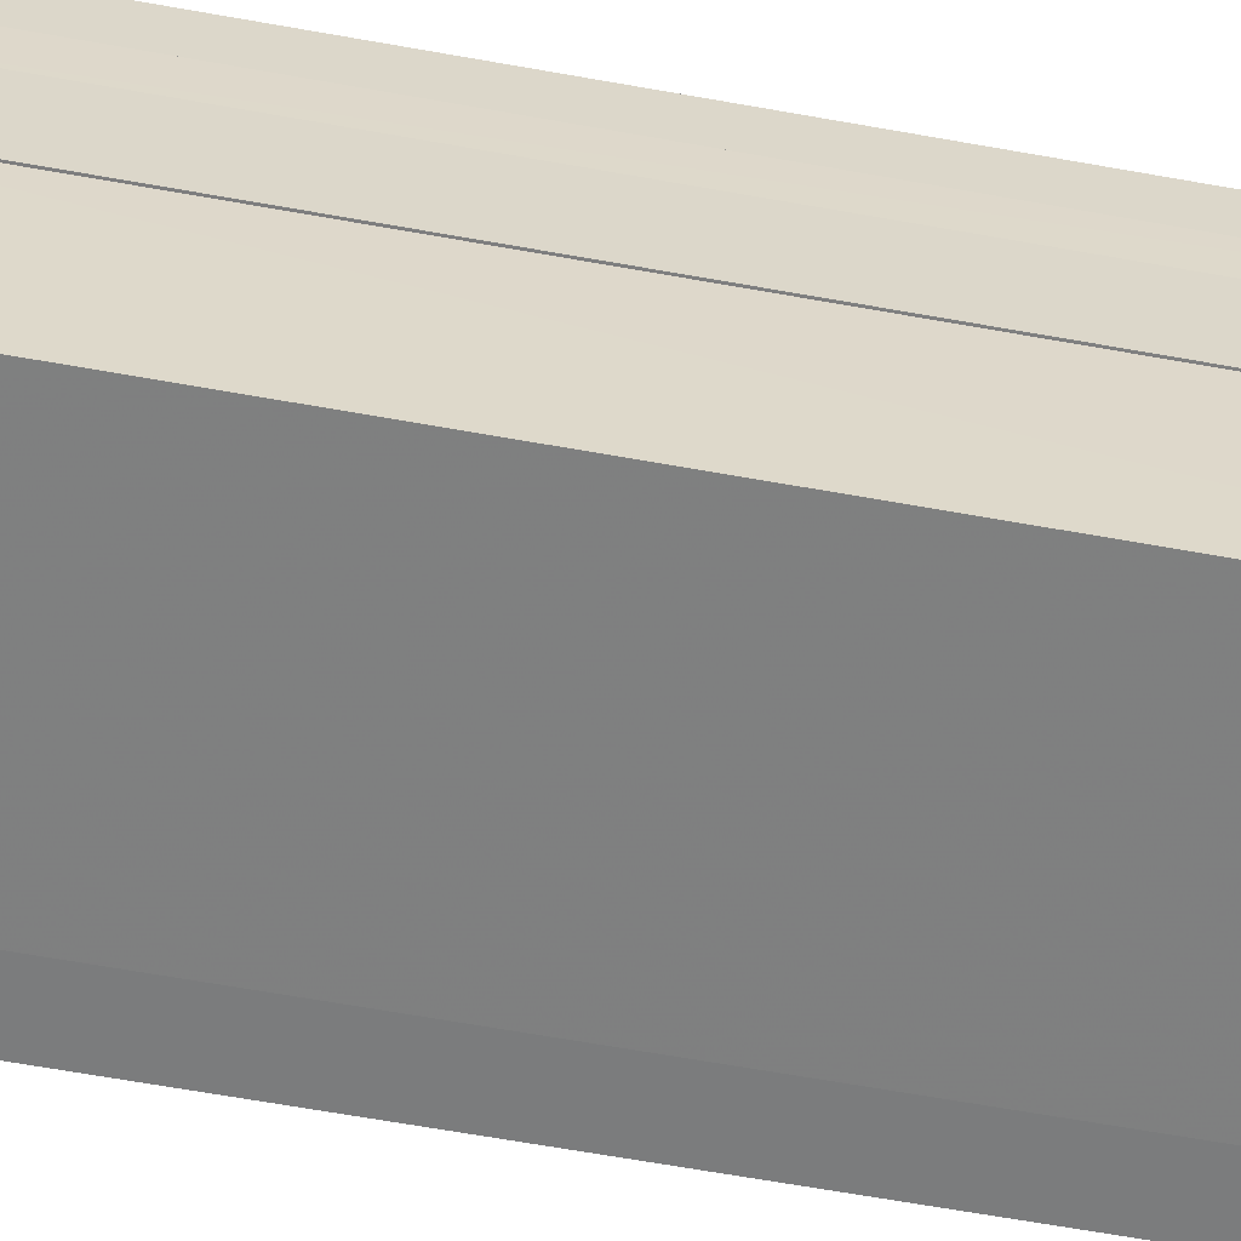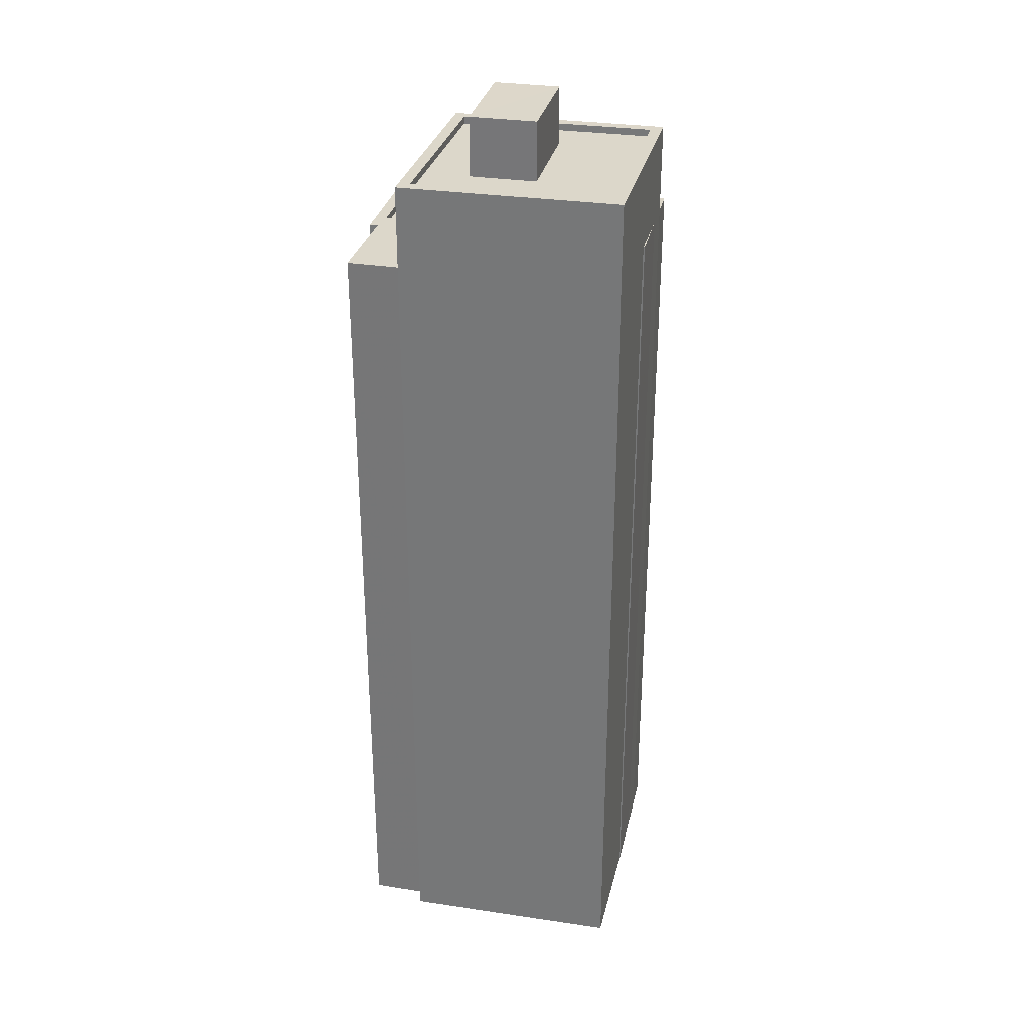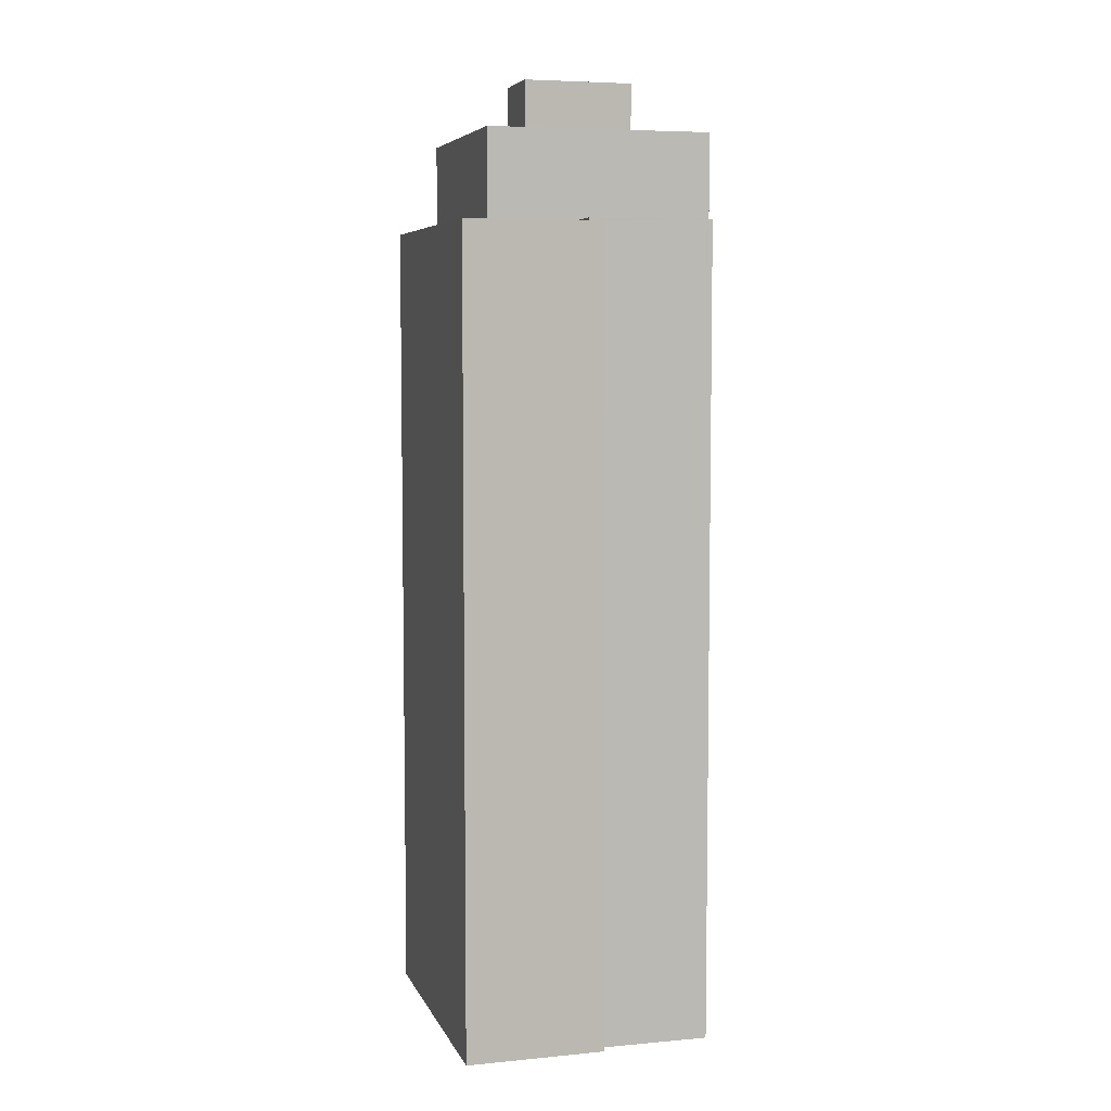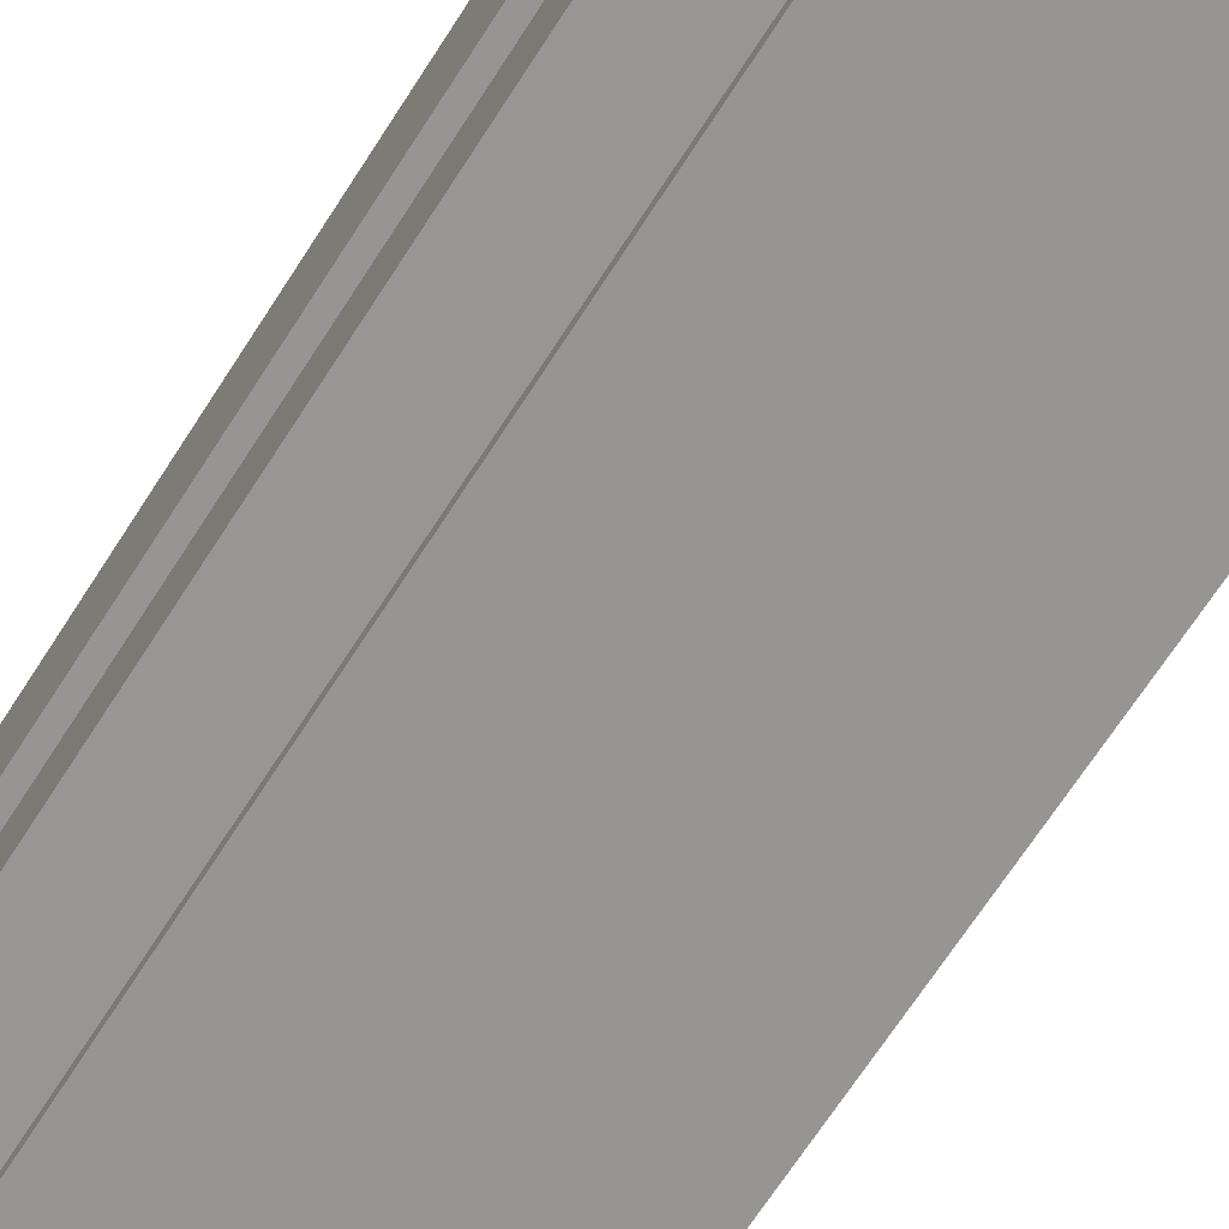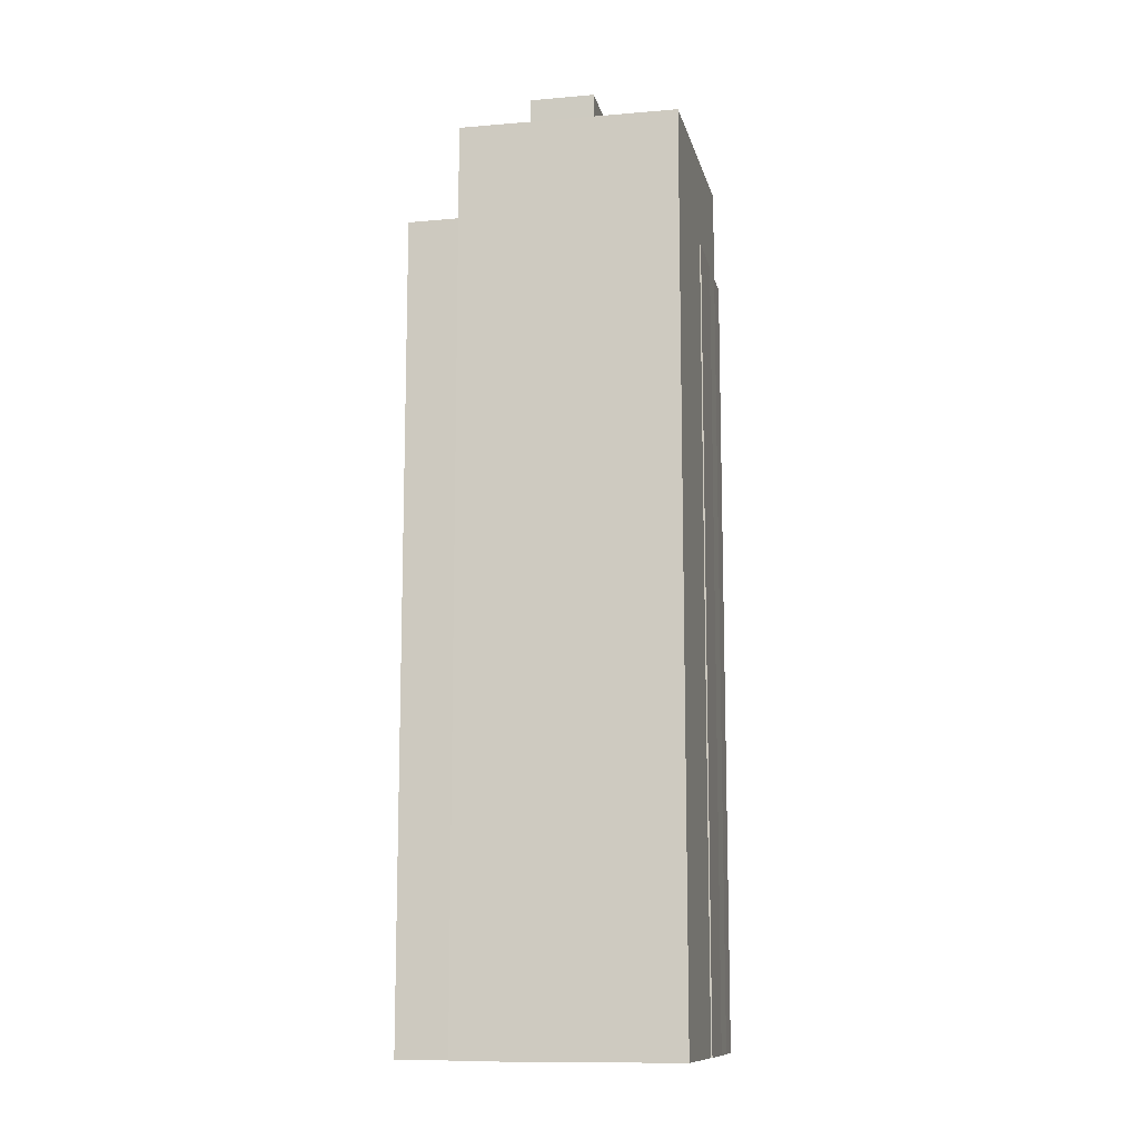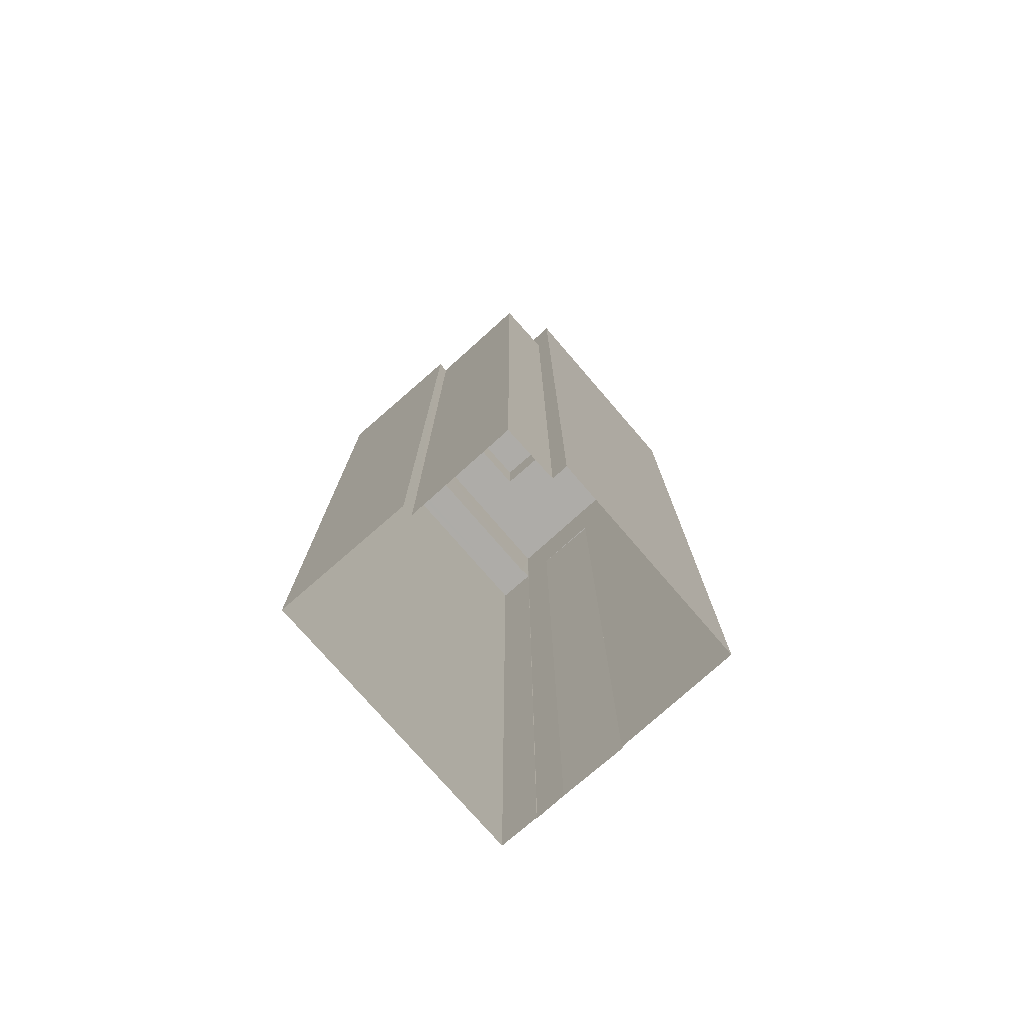
<metadata>
{"format":"obj","ext":"obj","renderer":"f3d","projection":"perspective","resolution":1024,"background":"white","views":[{"elev":-64.3,"azim":79.7,"up":"+Y"},{"elev":30.8,"azim":7.6,"up":"+Z"},{"elev":6.1,"azim":-110.5,"up":"+Z"},{"elev":-65.7,"azim":-32.2,"up":"+Y"},{"elev":-11.7,"azim":7.0,"up":"+Z"},{"elev":-76.8,"azim":-53.6,"up":"+Z"}]}
</metadata>
<code>
v -1.18e+04 -3.433e+04 37.39
v -1.18e+04 -3.433e+04 37.39
v -1.18e+04 -3.432e+04 37.39
v -1.18e+04 -3.433e+04 37.39
v -1.179e+04 -3.433e+04 37.39
v -1.18e+04 -3.432e+04 37.39
v -1.18e+04 -3.432e+04 37.39
v -1.179e+04 -3.432e+04 37.39
v -1.179e+04 -3.432e+04 37.39
v -1.179e+04 -3.432e+04 37.39
v -1.179e+04 -3.432e+04 37.39
v -1.179e+04 -3.432e+04 37.39
v -1.179e+04 -3.432e+04 37.39
v -1.18e+04 -3.432e+04 71.05
v -1.179e+04 -3.432e+04 71.05
v -1.18e+04 -3.432e+04 71.05
v -1.18e+04 -3.433e+04 71.05
v -1.179e+04 -3.433e+04 68.95
v -1.18e+04 -3.433e+04 68.95
v -1.18e+04 -3.433e+04 68.95
v -1.18e+04 -3.432e+04 68.95
v -1.179e+04 -3.432e+04 68.95
v -1.18e+04 -3.432e+04 68.95
v -1.18e+04 -3.432e+04 68.95
v -1.179e+04 -3.432e+04 68.95
v -1.18e+04 -3.433e+04 68.95
v -1.18e+04 -3.432e+04 68.95
v -1.18e+04 -3.433e+04 69.2
v -1.18e+04 -3.432e+04 69.2
v -1.18e+04 -3.433e+04 69.2
v -1.18e+04 -3.432e+04 69.2
v -1.179e+04 -3.433e+04 69.2
v -1.179e+04 -3.432e+04 69.2
v -1.179e+04 -3.432e+04 69.2
v -1.179e+04 -3.433e+04 69.2
v -1.18e+04 -3.433e+04 66.07
v -1.18e+04 -3.432e+04 66.07
v -1.18e+04 -3.433e+04 66.07
v -1.18e+04 -3.432e+04 66.07
v -1.179e+04 -3.432e+04 65.7
v -1.179e+04 -3.432e+04 65.7
v -1.18e+04 -3.432e+04 65.7
v -1.18e+04 -3.432e+04 65.7
v -1.18e+04 -3.432e+04 65.7
v -1.18e+04 -3.432e+04 65.7
v -1.179e+04 -3.432e+04 65.95
v -1.179e+04 -3.432e+04 65.95
v -1.179e+04 -3.432e+04 65.95
v -1.18e+04 -3.432e+04 65.95
v -1.18e+04 -3.432e+04 65.95
v -1.18e+04 -3.432e+04 65.95
v -1.179e+04 -3.432e+04 65.95
v -1.18e+04 -3.432e+04 65.95
v -1.18e+04 -3.432e+04 65.95
v -1.18e+04 -3.432e+04 65.95
v -1.179e+04 -3.432e+04 65.95
v -1.179e+04 -3.432e+04 65.95
v -1.179e+04 -3.432e+04 65.95
f 1 2 3
f 4 1 5
f 6 7 3
f 7 8 9
f 10 11 12
f 10 5 1
f 9 13 11
f 3 10 1
f 3 7 11
f 11 7 9
f 3 11 10
f 14 15 16
f 14 17 15
f 18 19 20
f 20 19 21
f 22 23 24
f 25 19 18
f 22 25 23
f 25 22 19
f 21 26 20
f 27 26 21
f 23 27 24
f 27 21 24
f 28 29 30
f 28 31 29
f 30 32 28
f 33 29 34
f 32 33 34
f 34 29 31
f 28 32 35
f 34 35 32
f 36 37 38
f 36 39 37
f 40 41 42
f 43 42 44
f 44 42 45
f 42 41 45
f 46 47 48
f 49 50 51
f 47 52 48
f 51 50 53
f 48 52 53
f 50 54 55
f 55 48 53
f 50 55 53
f 56 57 58
f 22 16 15
f 22 24 16
f 19 22 15
f 17 19 15
f 14 19 17
f 14 21 19
f 16 21 14
f 16 24 21
f 26 28 20
f 20 35 18
f 20 28 35
f 31 26 27
f 31 28 26
f 25 34 23
f 23 31 27
f 23 34 31
f 35 25 18
f 35 34 25
f 39 29 42
f 29 39 30
f 30 36 4
f 42 43 39
f 4 36 1
f 39 36 30
f 40 42 46
f 9 47 13
f 42 29 46
f 13 47 33
f 46 29 33
f 47 46 33
f 5 10 57
f 57 32 5
f 32 57 33
f 13 56 11
f 33 56 13
f 57 56 33
f 30 4 5
f 32 30 5
f 1 38 2
f 1 36 38
f 37 49 38
f 38 49 2
f 37 50 49
f 2 49 3
f 43 54 39
f 39 54 37
f 43 44 54
f 37 54 50
f 3 51 6
f 3 49 51
f 53 7 6
f 51 53 6
f 53 8 7
f 53 52 8
f 47 8 52
f 47 9 8
f 46 48 41
f 40 46 41
f 44 55 54
f 44 45 55
f 55 45 41
f 48 55 41
f 10 12 58
f 57 10 58
f 11 58 12
f 11 56 58

</code>
